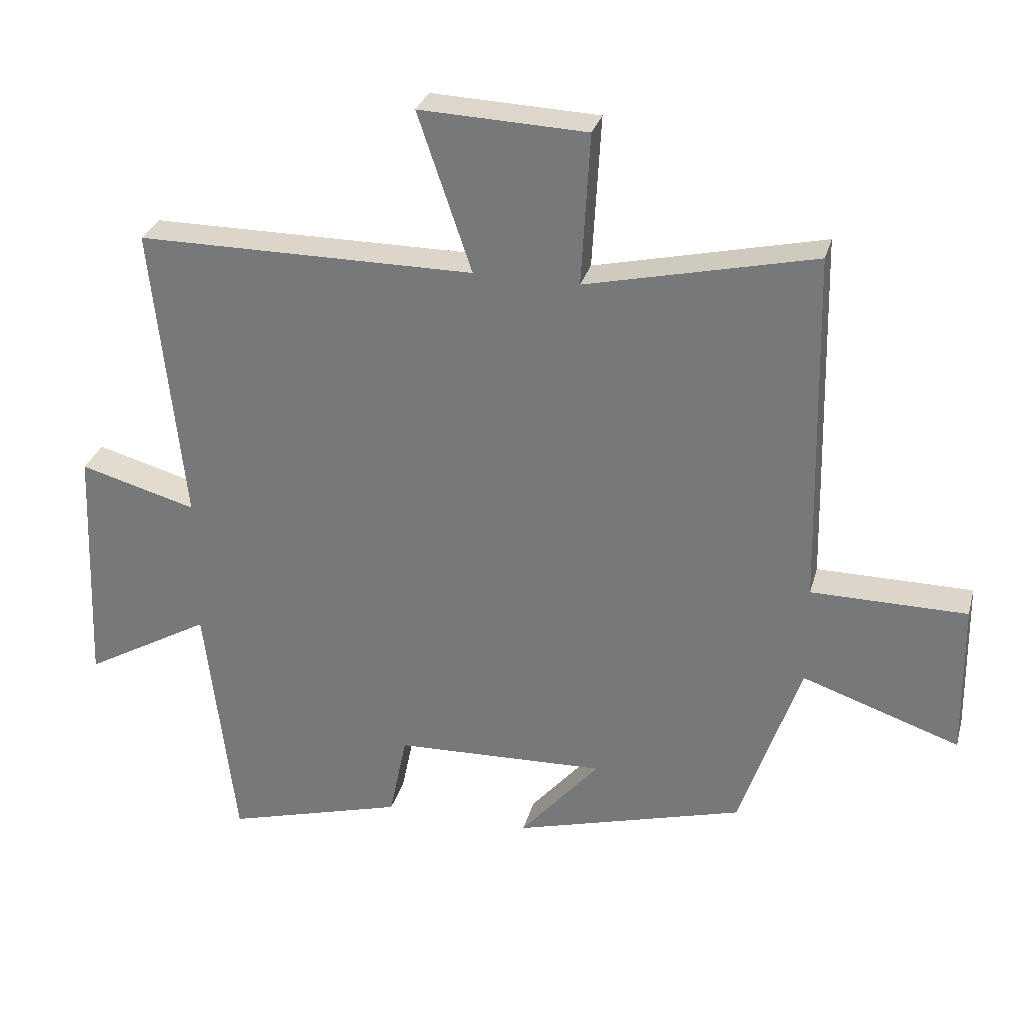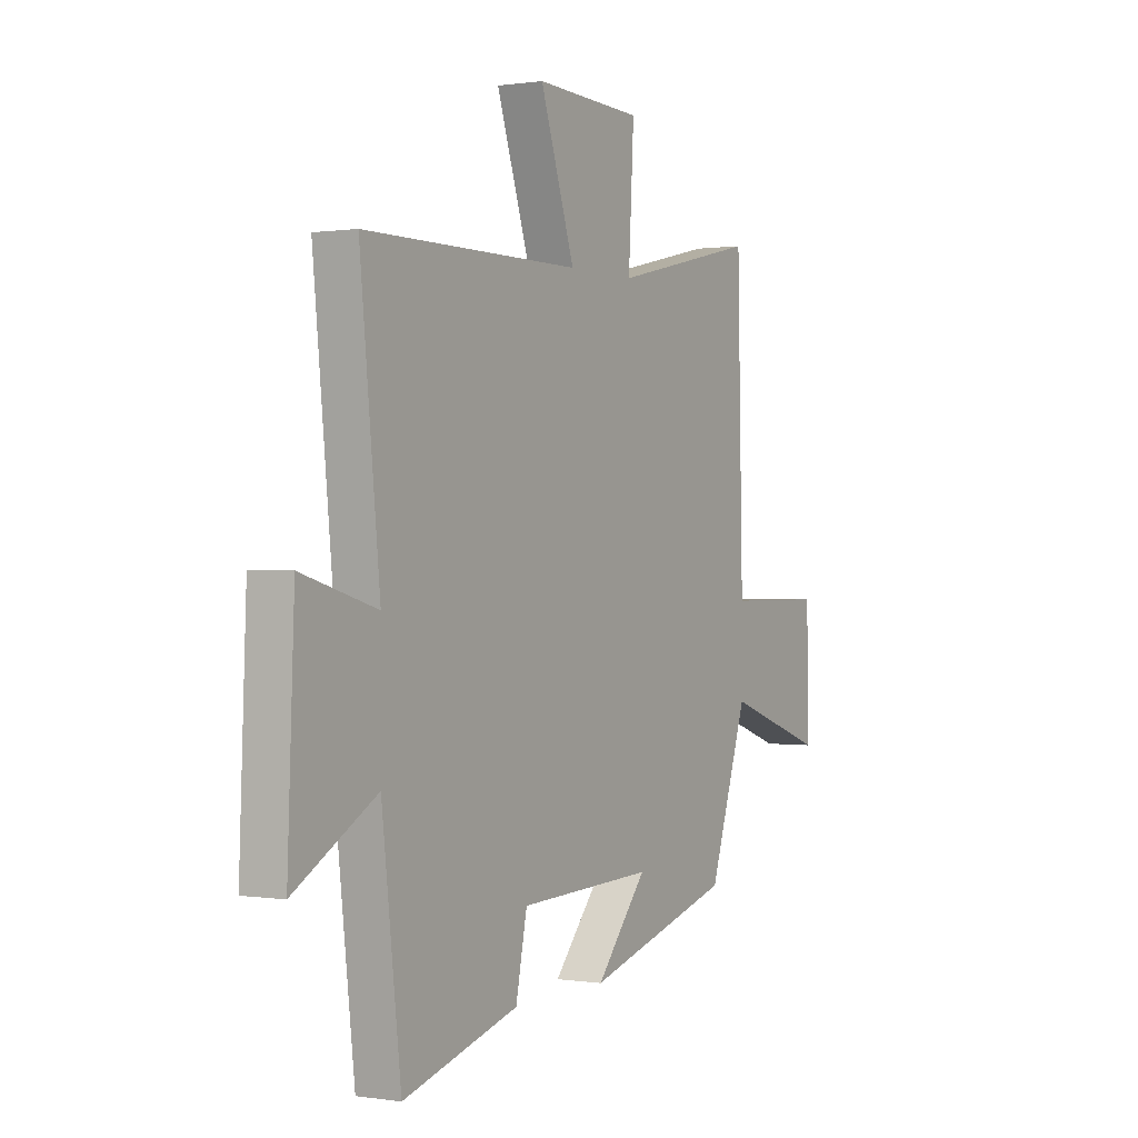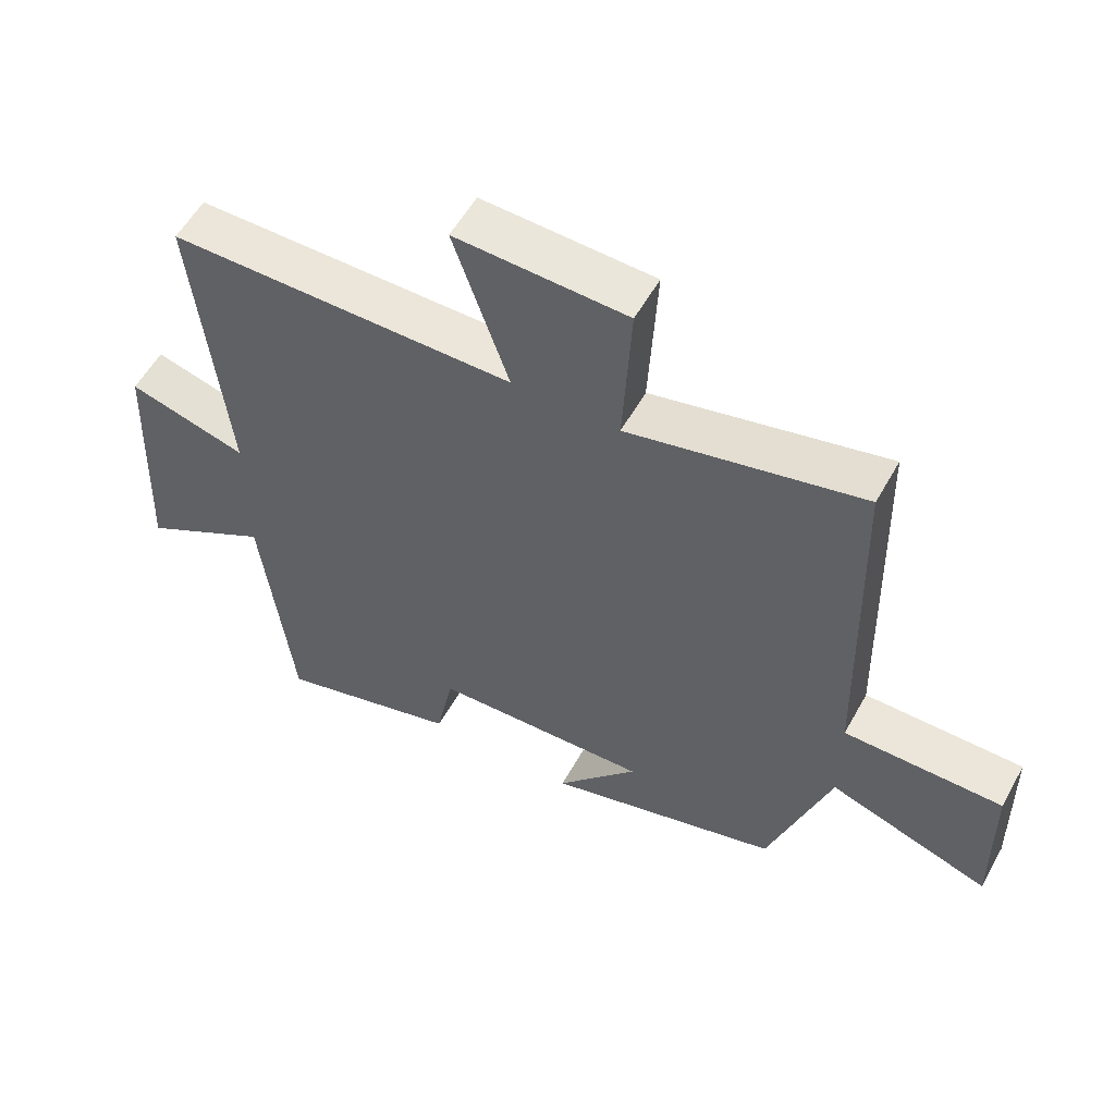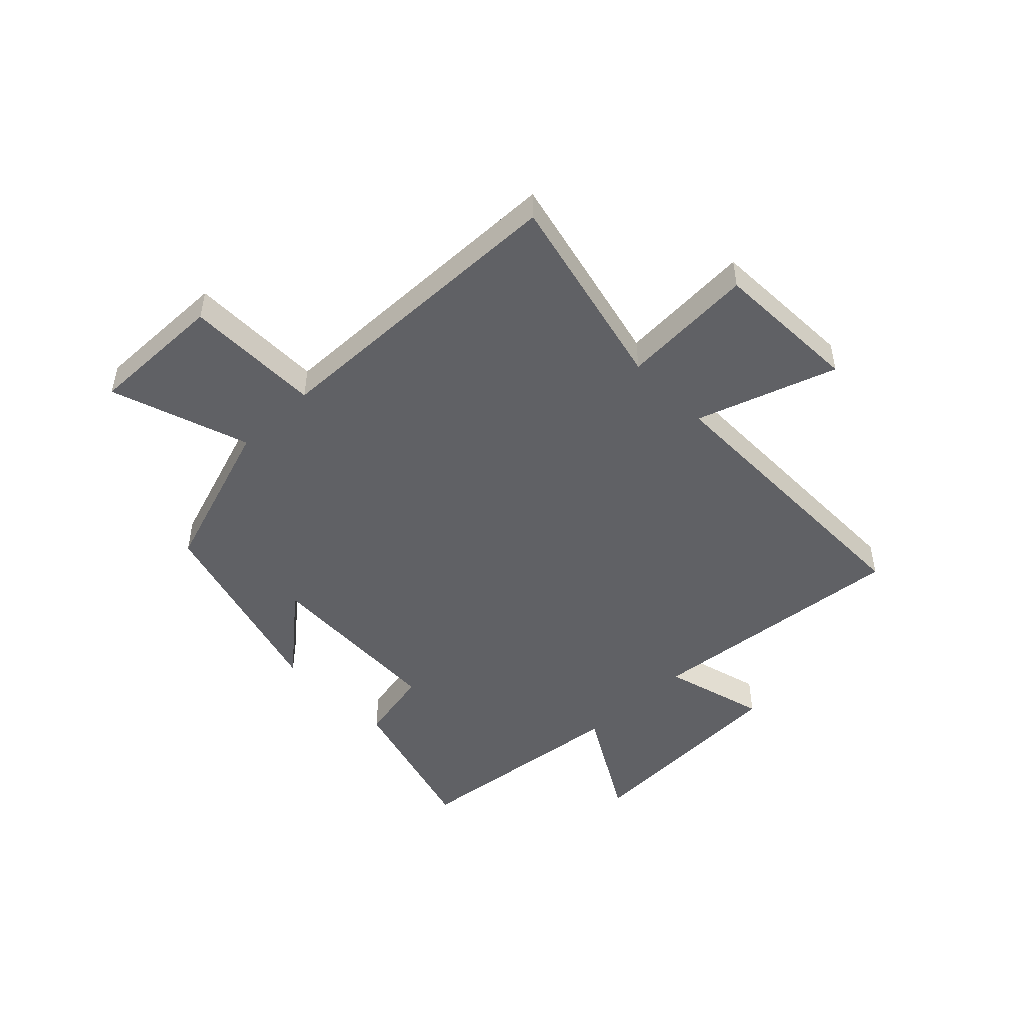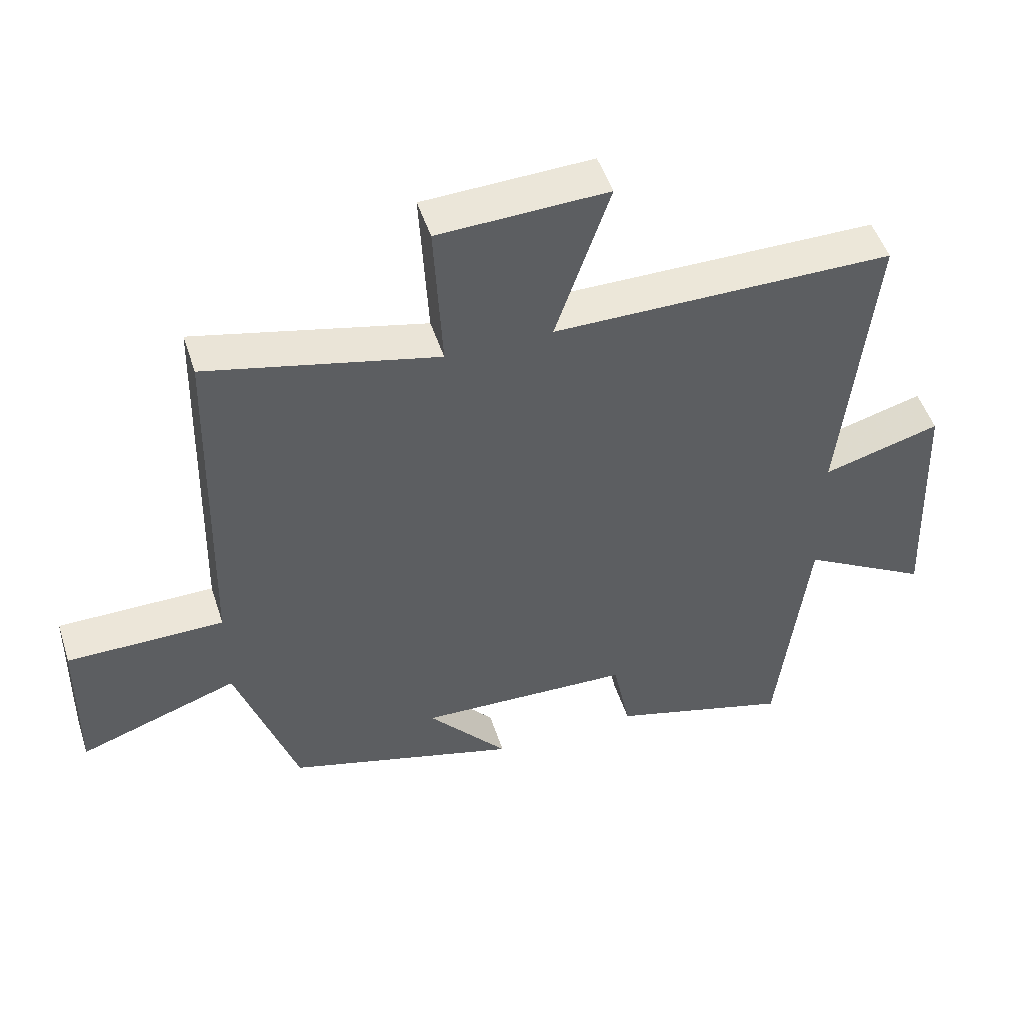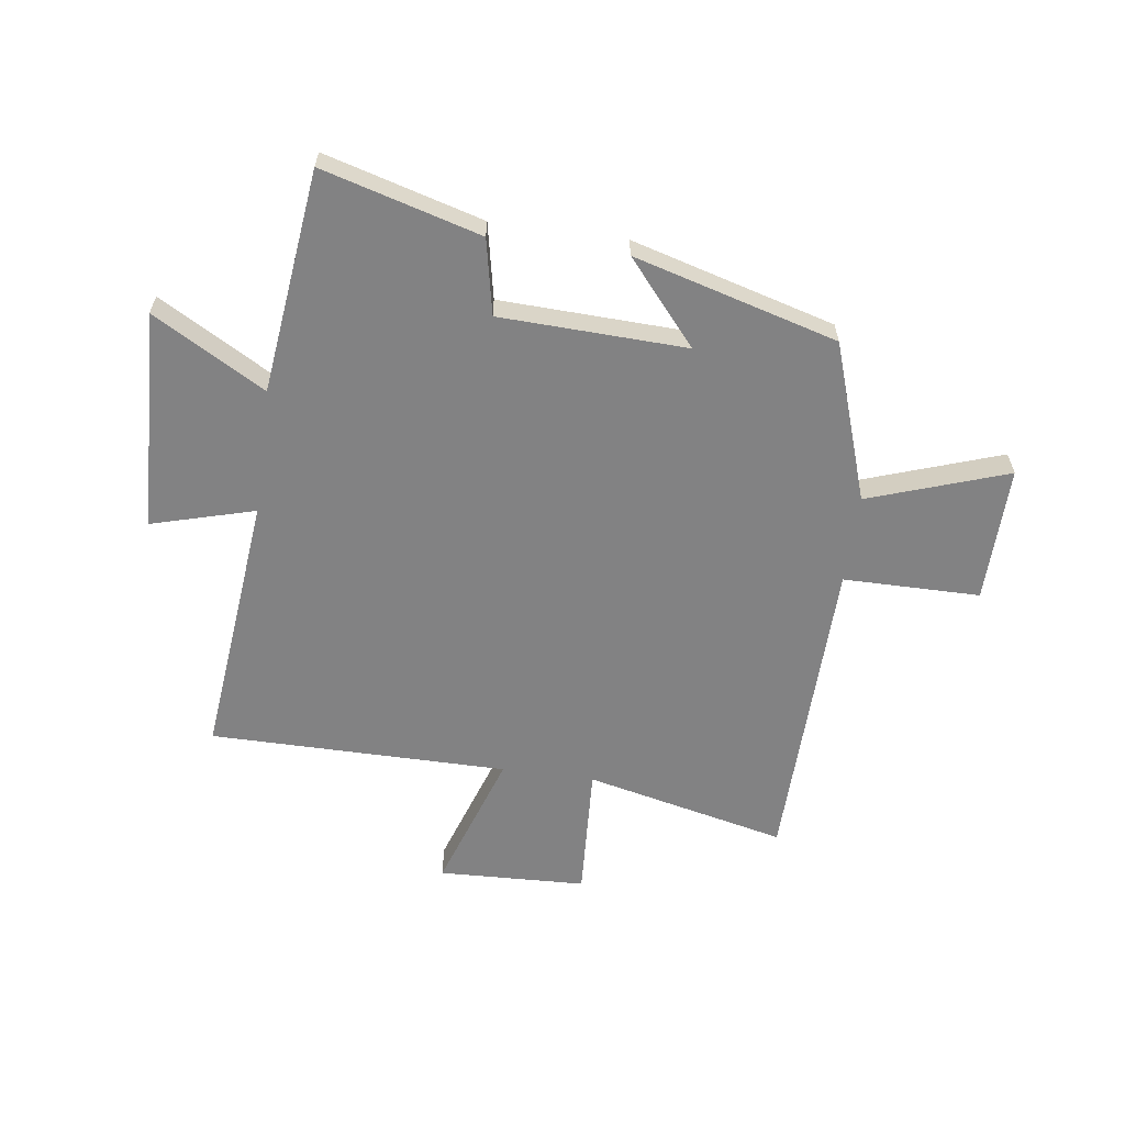
<metadata>
{"format":"obj","ext":"obj","renderer":"f3d","projection":"perspective","resolution":1024,"background":"white","views":[{"elev":29.8,"azim":-165.3,"up":"+Z"},{"elev":0.3,"azim":120.0,"up":"+Z"},{"elev":56.0,"azim":-151.2,"up":"+Z"},{"elev":-48.7,"azim":-45.9,"up":"+Y"},{"elev":49.5,"azim":-17.7,"up":"+Z"},{"elev":-60.8,"azim":172.2,"up":"+Y"}]}
</metadata>
<code>
v -0.407 0.07 -0.4
v -0.5 0.07 -0.124
v -0.743 0.07 -0.207
v -0.739 0.07 0.031
v -0.5 0.07 0.032
v -0.487 0.07 0.581
v -0.135 0.07 0.5
v -0.148 0.07 0.735
v 0.11 0.07 0.745
v 0.027 0.07 0.5
v 0.548 0.07 0.499
v 0.5 0.07 0.035
v 0.68 0.07 0.085
v 0.696 0.07 -0.299
v 0.5 0.07 -0.187
v 0.454 0.07 -0.578
v 0.178 0.07 -0.5
v 0.151 0.07 -0.368
v -0.175 0.07 -0.356
v -0.052 0.07 -0.5
v -0.407 0 -0.4
v -0.5 0 -0.124
v -0.743 0 -0.207
v -0.739 0 0.031
v -0.5 0 0.032
v -0.487 0 0.581
v -0.135 0 0.5
v -0.148 0 0.735
v 0.11 0 0.745
v 0.027 0 0.5
v 0.548 0 0.499
v 0.5 0 0.035
v 0.68 0 0.085
v 0.696 0 -0.299
v 0.5 0 -0.187
v 0.454 0 -0.578
v 0.178 0 -0.5
v 0.151 0 -0.368
v -0.175 0 -0.356
v -0.052 0 -0.5
f 19 20 1 2
f 18 19 2
f 15 16 17 18
f 15 18 2
f 12 13 14 15
f 12 15 2
f 10 11 12 2
f 7 8 9 10
f 7 10 2
f 5 6 7 2
f 2 3 4 5
f 22 21 40 39
f 22 39 38
f 38 37 36 35
f 22 38 35
f 35 34 33 32
f 22 35 32
f 22 32 31 30
f 30 29 28 27
f 22 30 27
f 22 27 26 25
f 25 24 23 22
f 1 21 22 2
f 2 22 23 3
f 3 23 24 4
f 4 24 25 5
f 5 25 26 6
f 6 26 27 7
f 7 27 28 8
f 8 28 29 9
f 9 29 30 10
f 10 30 31 11
f 11 31 32 12
f 12 32 33 13
f 13 33 34 14
f 14 34 35 15
f 15 35 36 16
f 16 36 37 17
f 17 37 38 18
f 18 38 39 19
f 19 39 40 20
f 20 40 21 1

</code>
